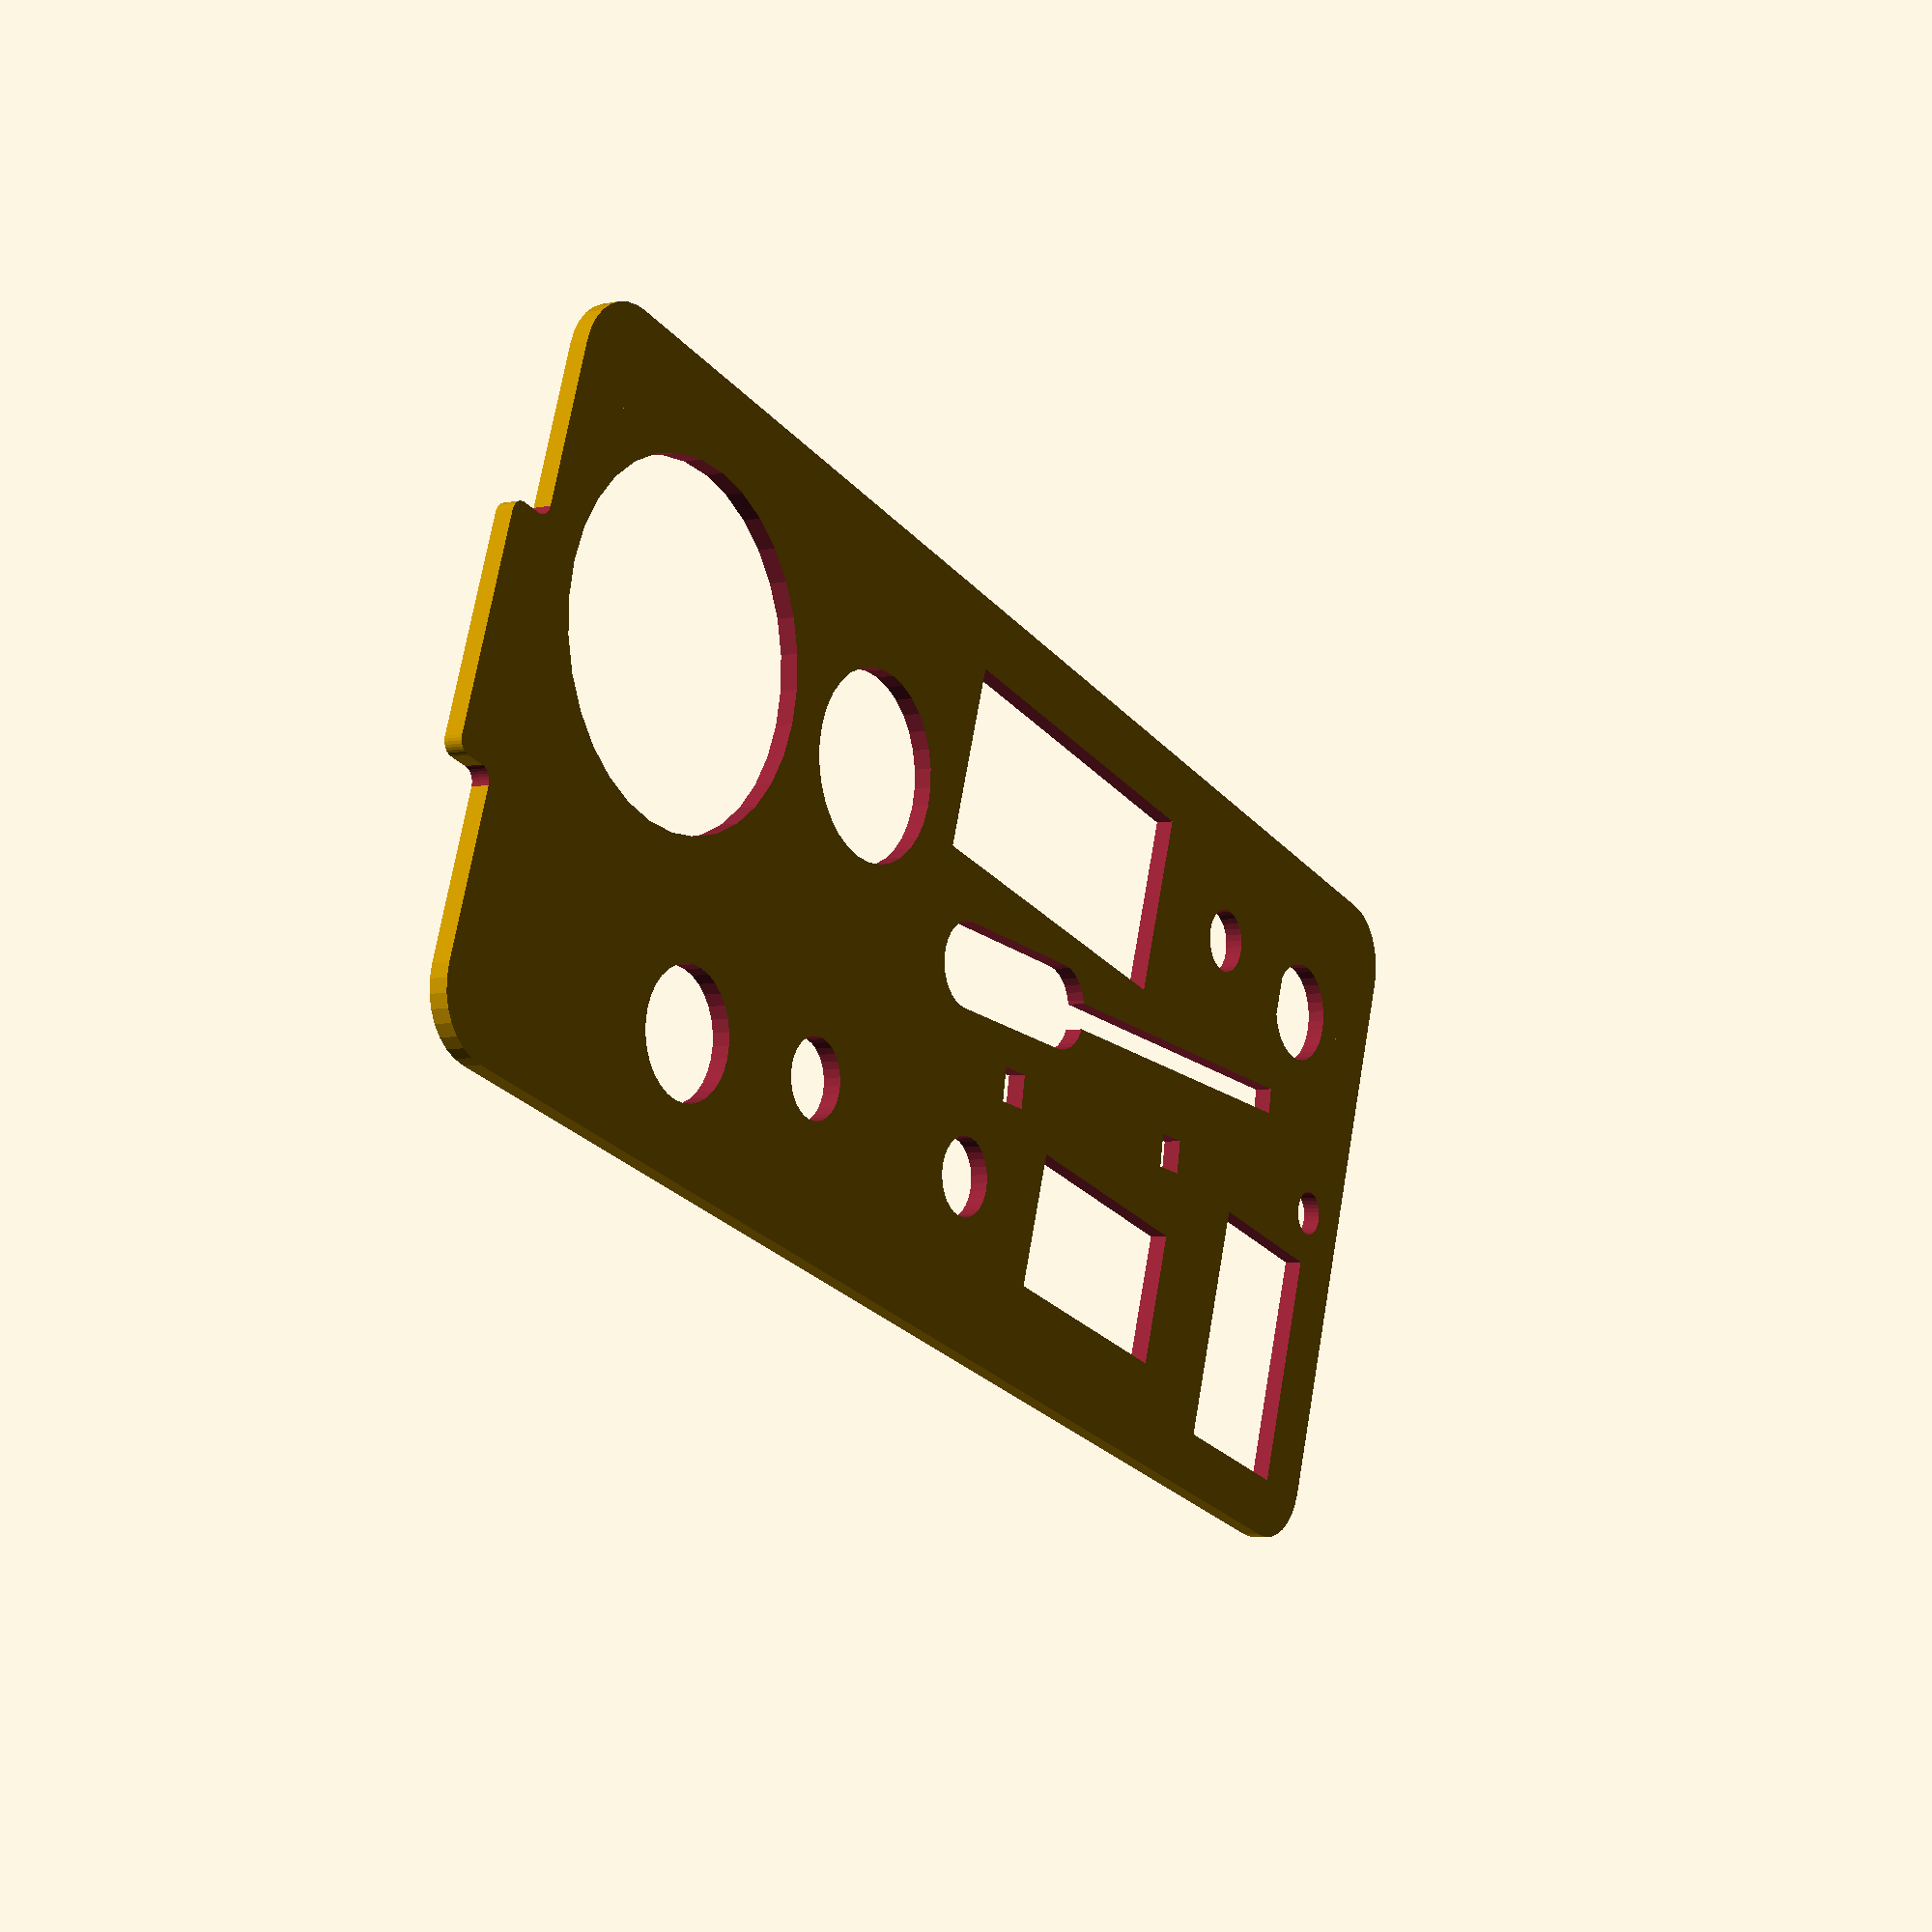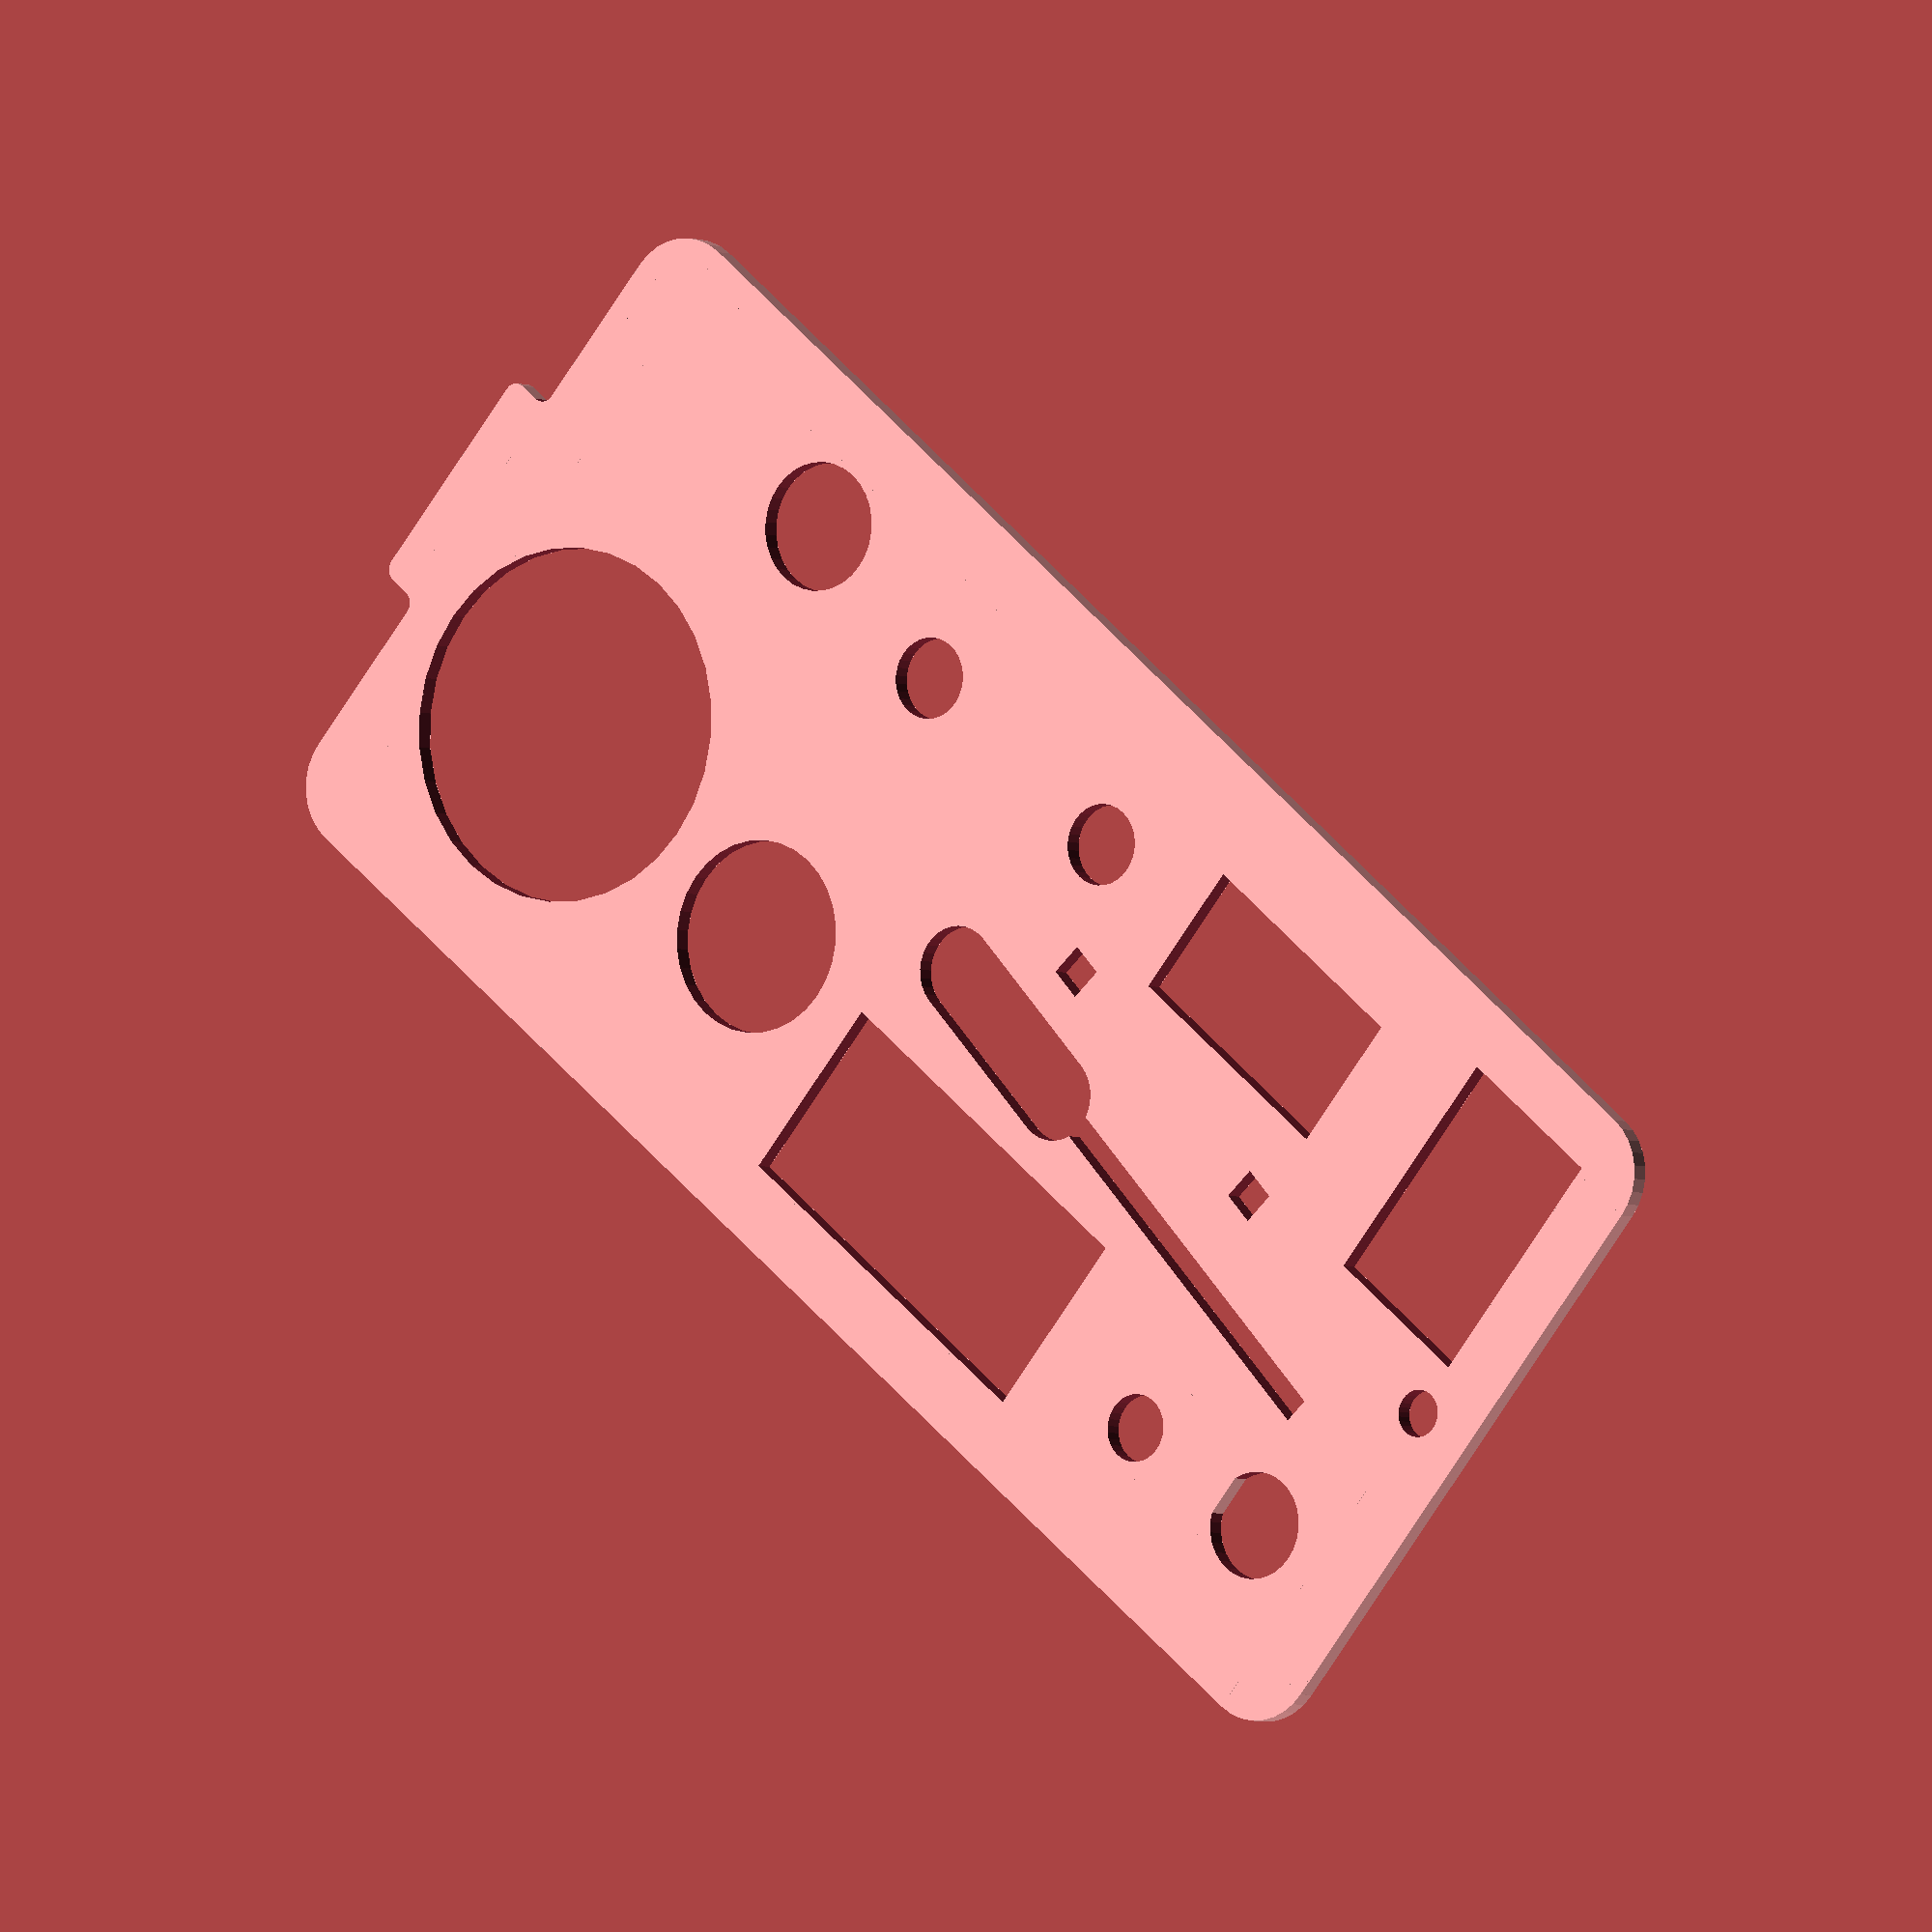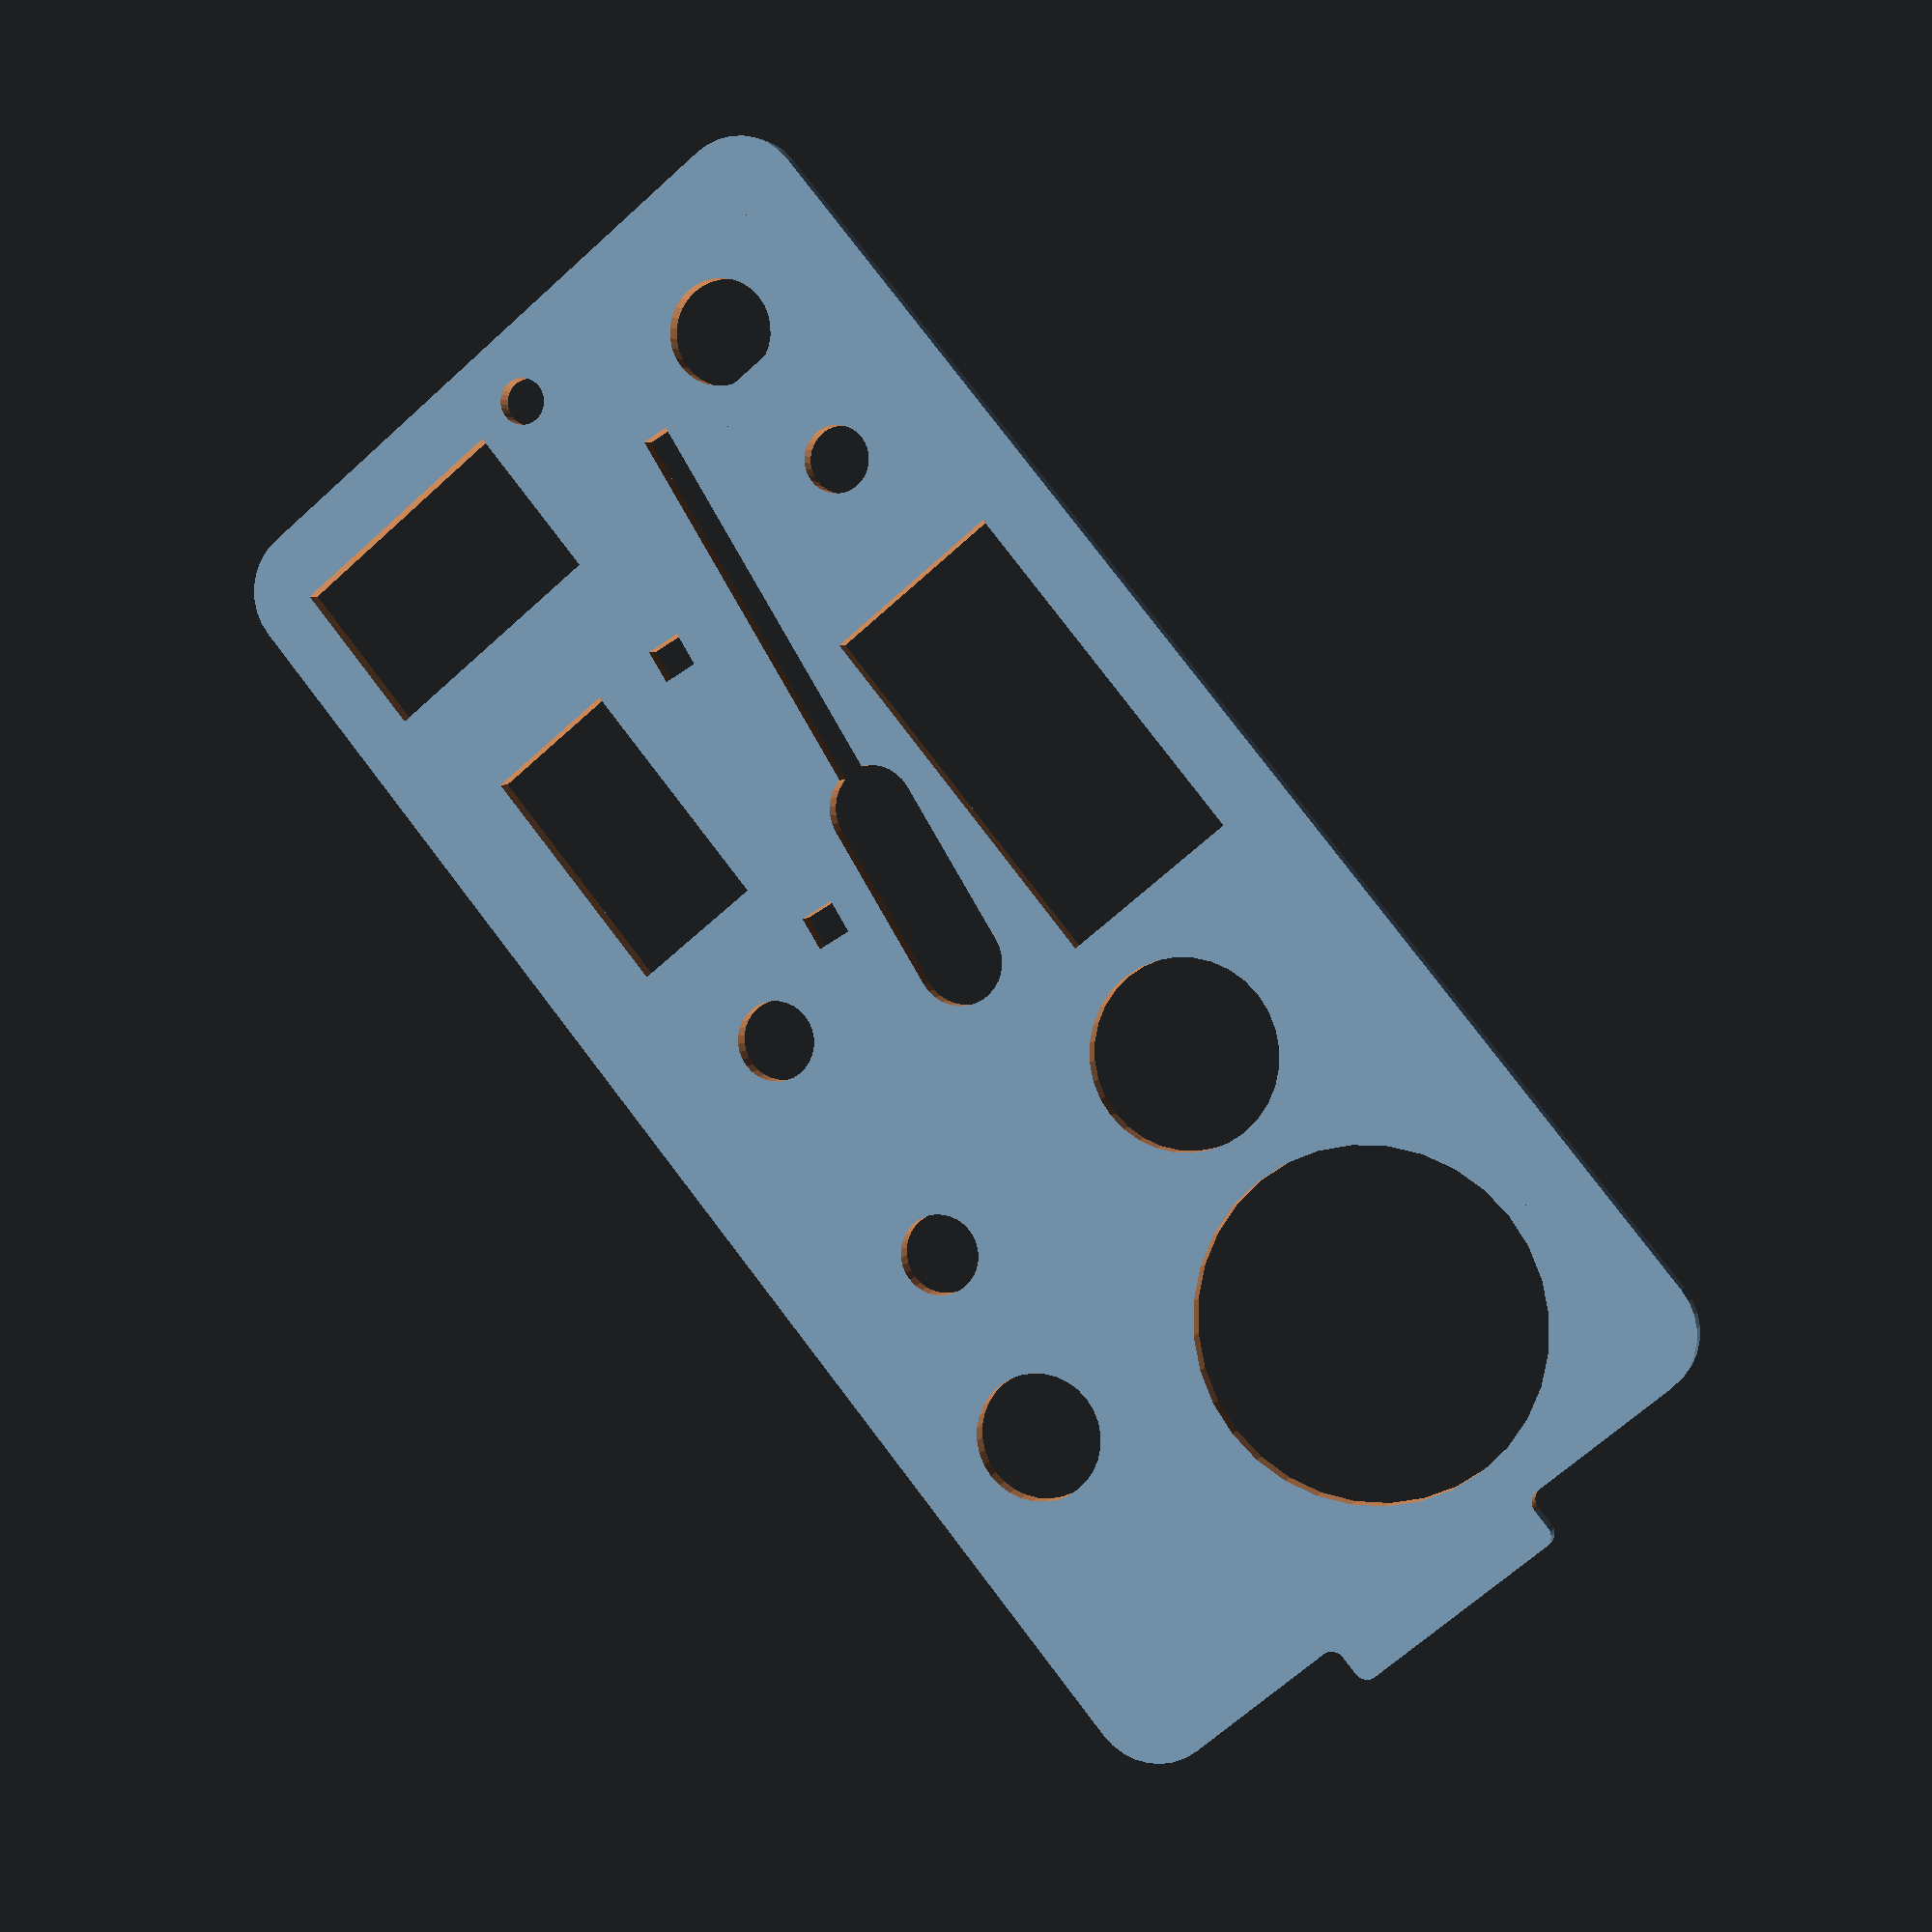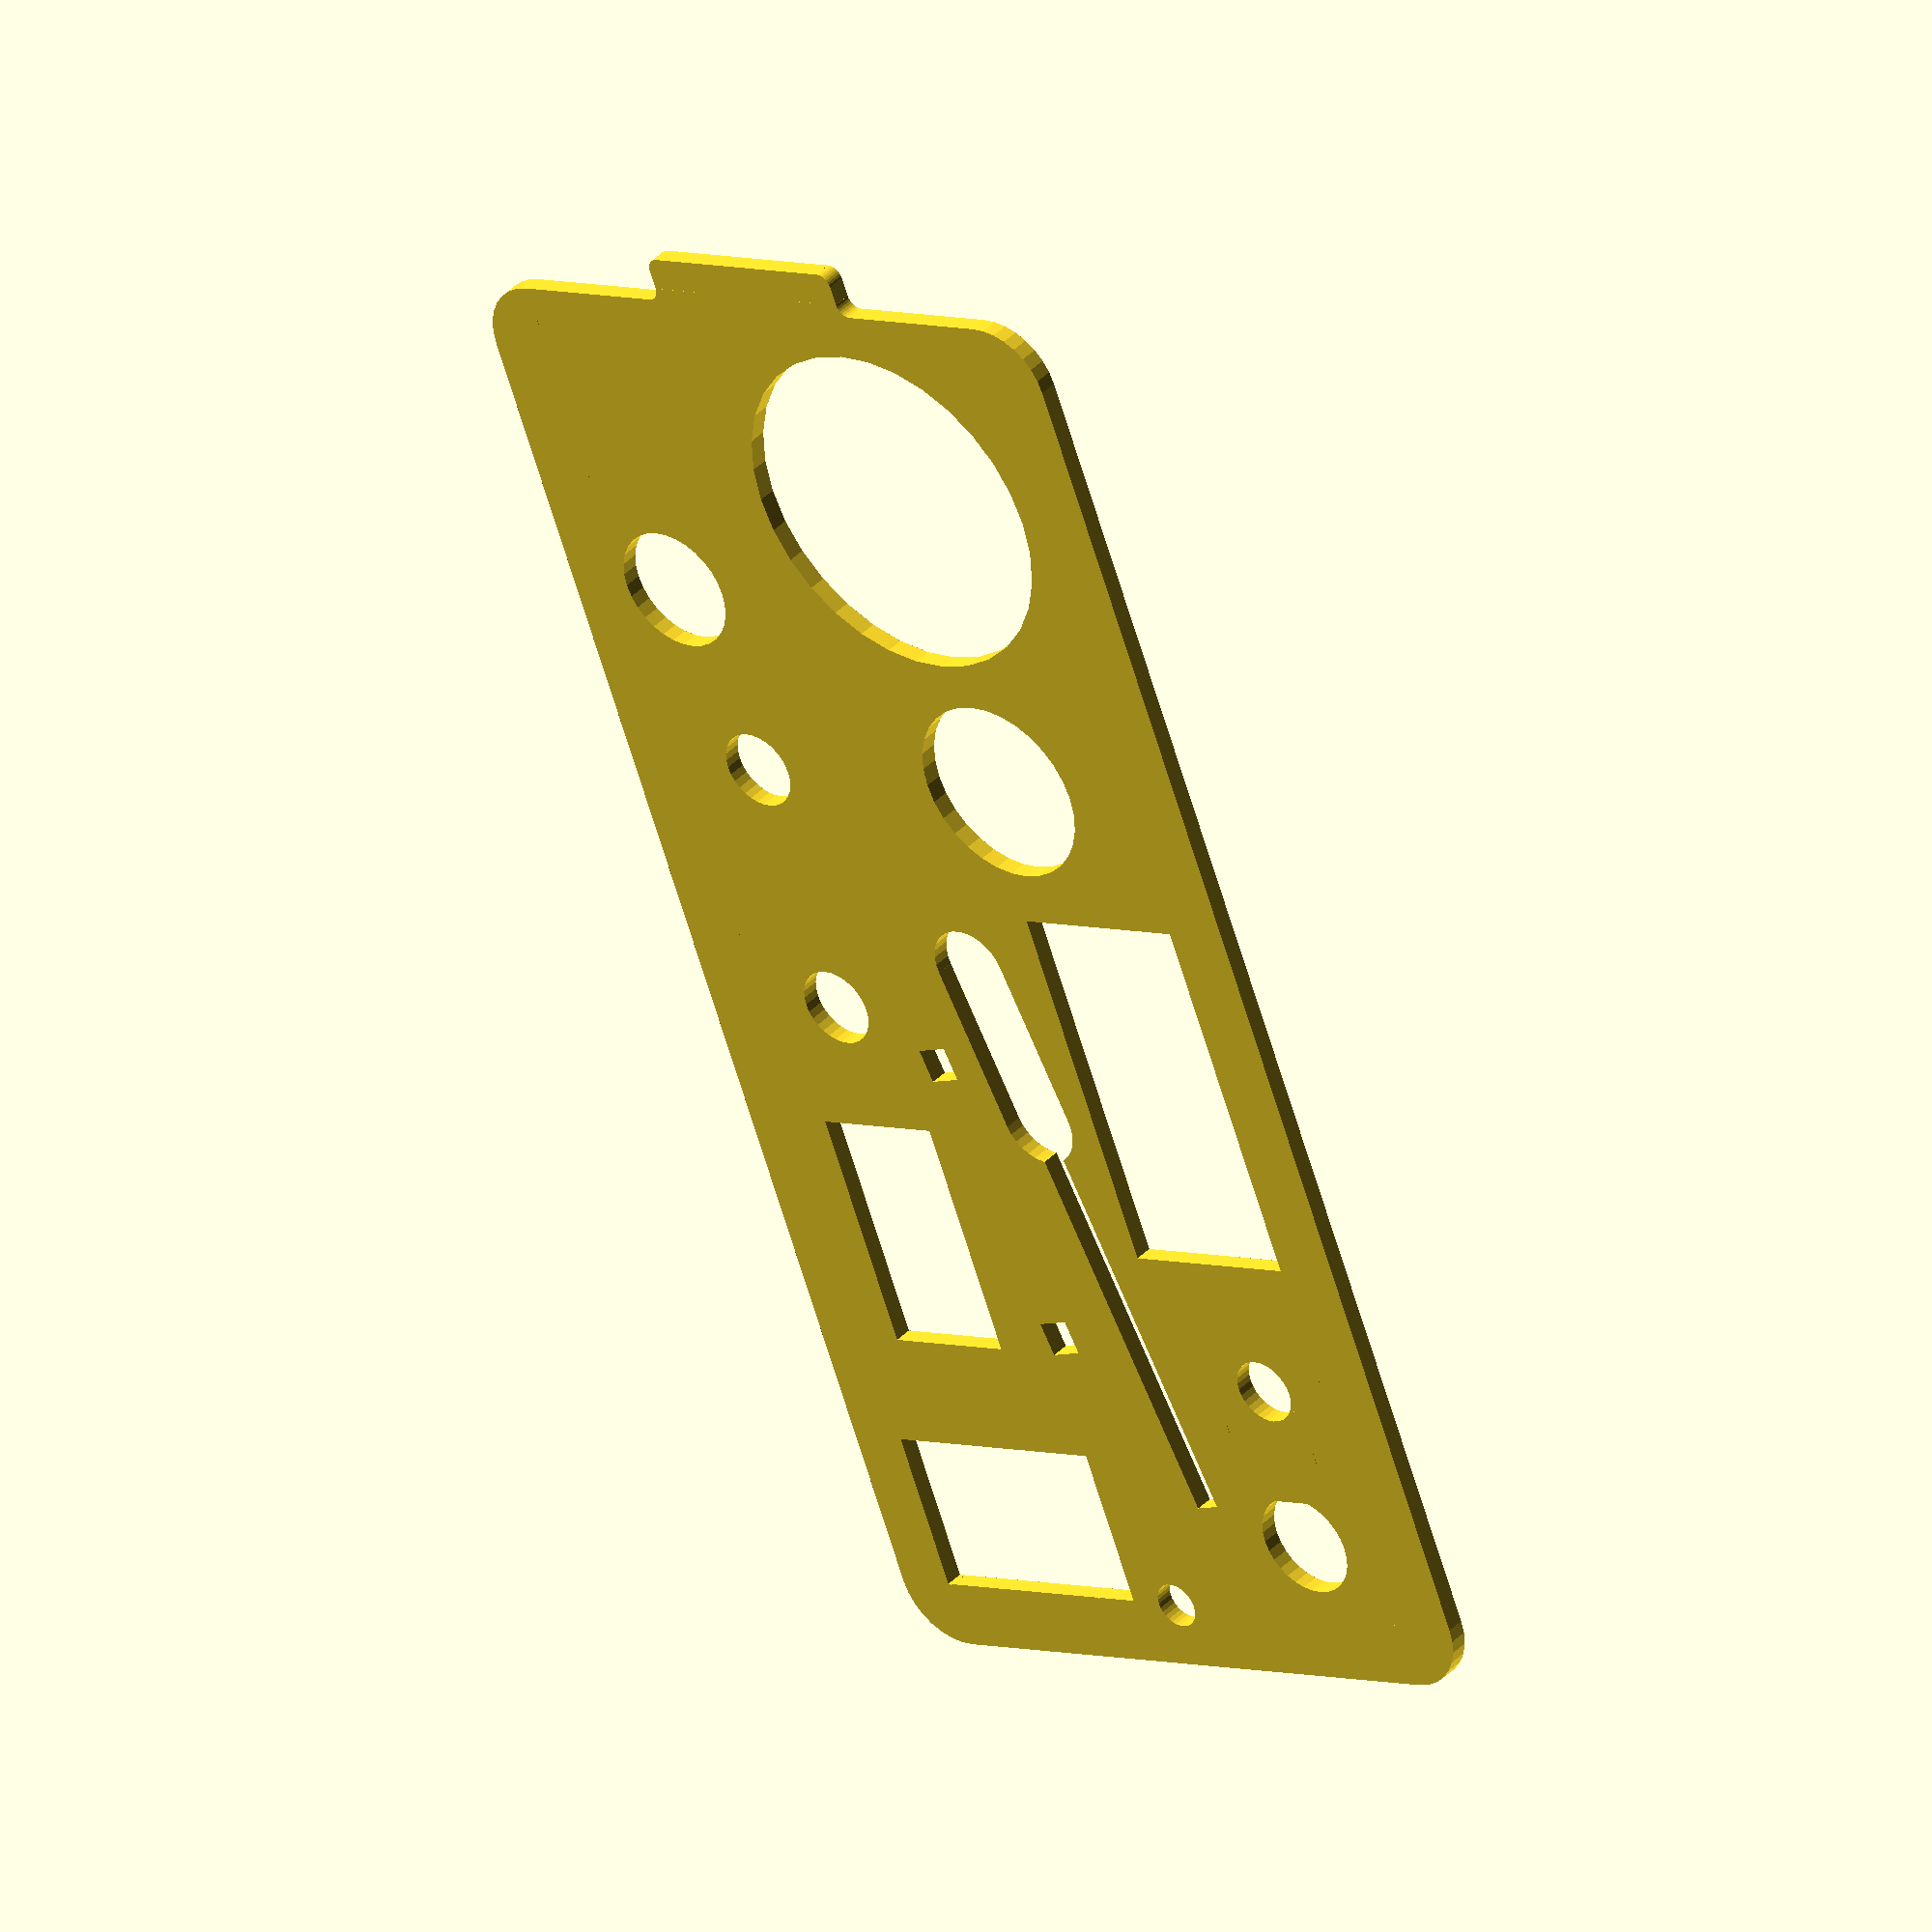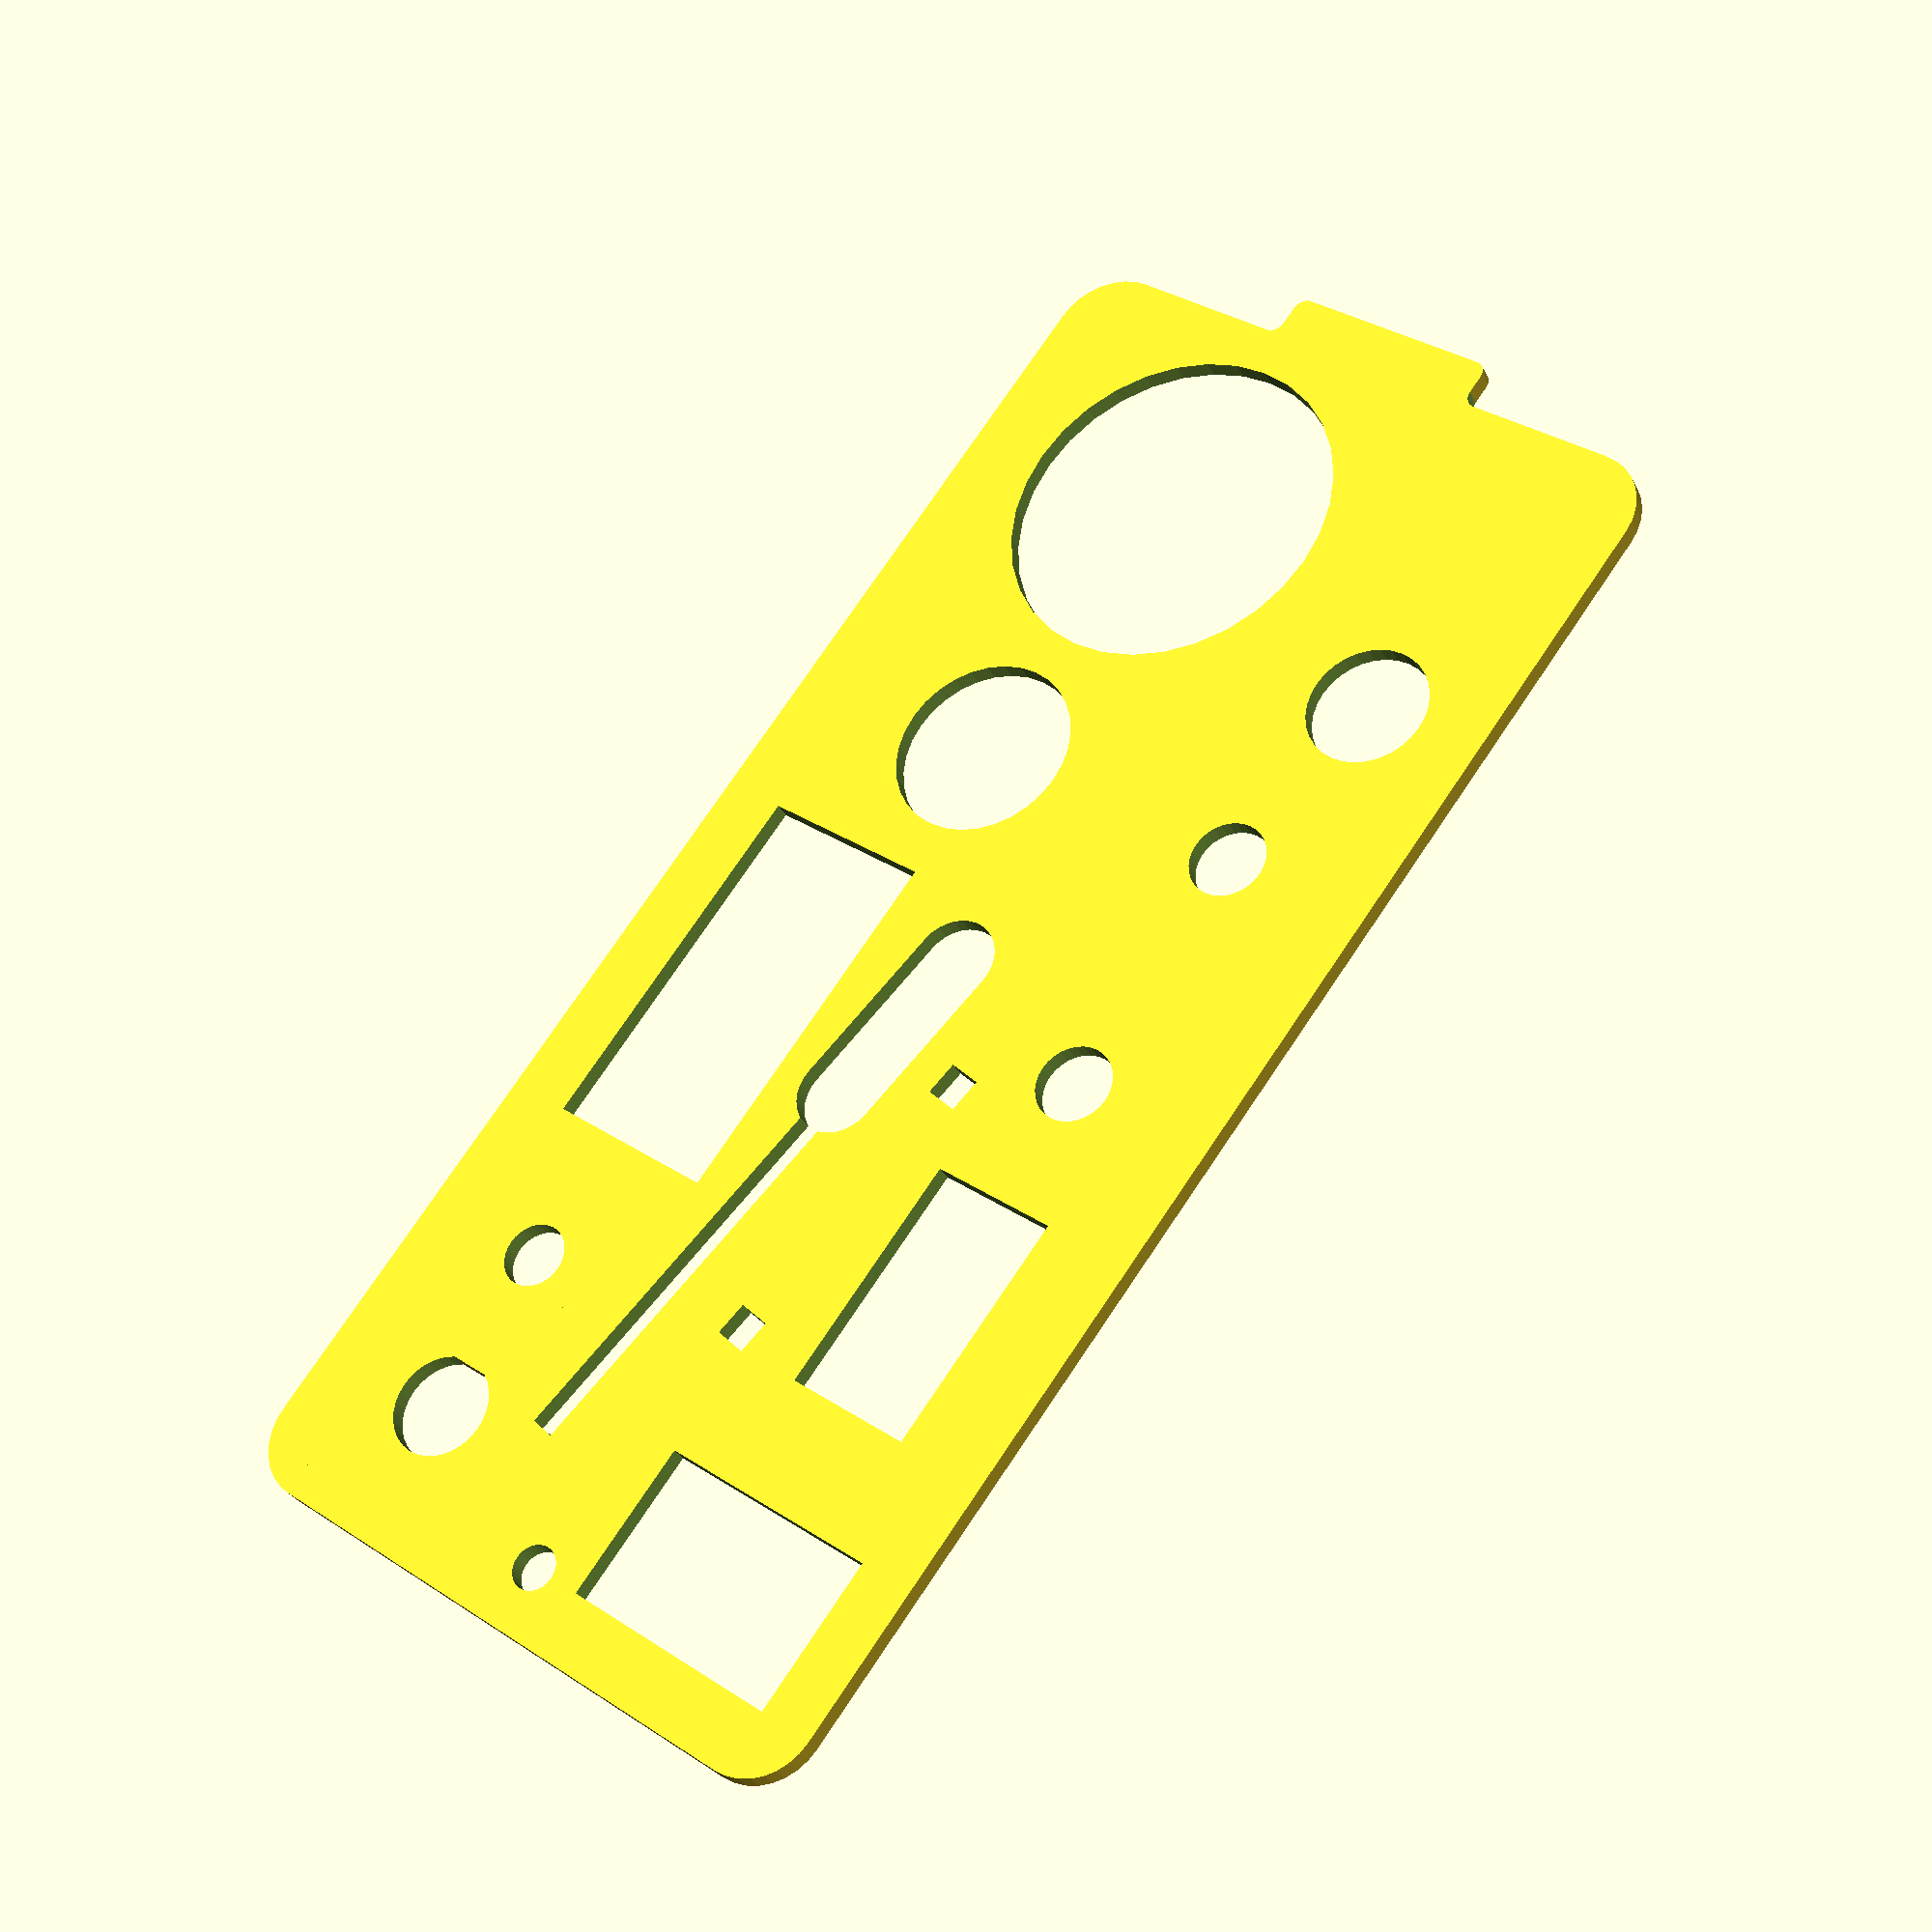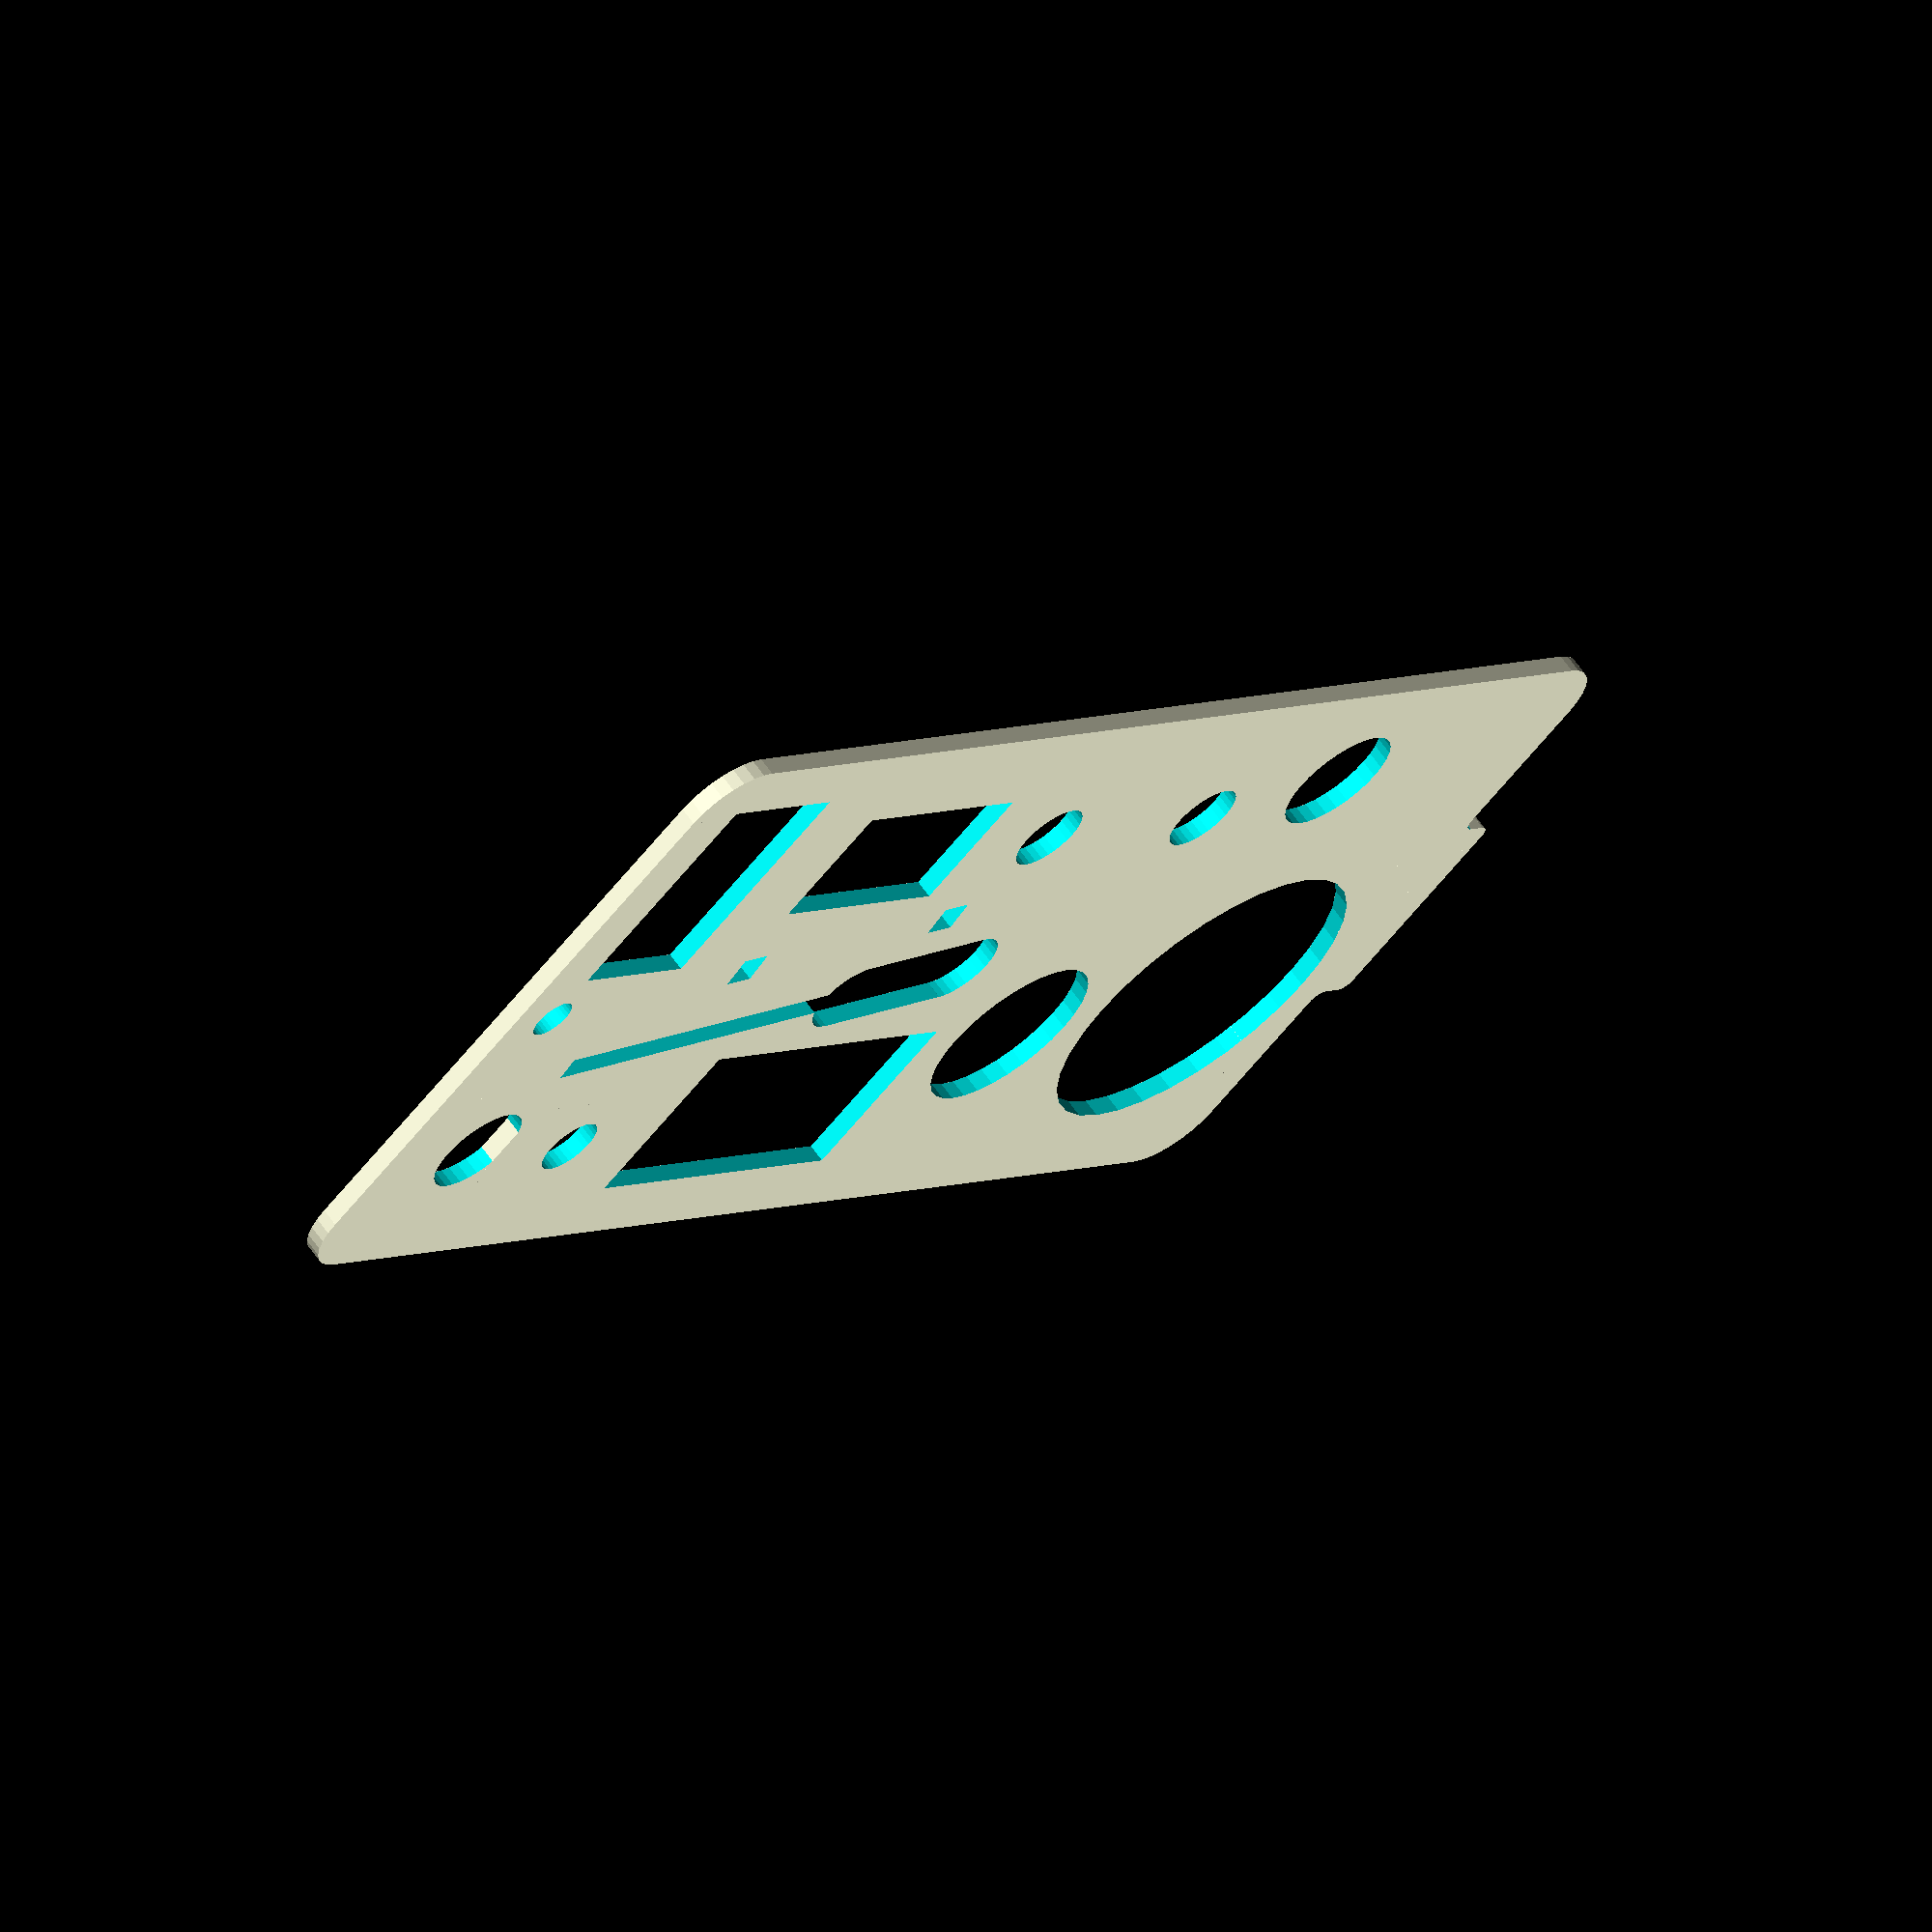
<openscad>

$fn=32;

// projection(cut = true) 
mowerPlate();

module mowerPlate() {
  difference() {
    plateLength = 228.5; 
    plateWidth = 109; 
    plateThickness = 2.8;
  
    plate(l=plateLength,w=plateWidth,t=plateThickness);
    roundHoleFlatSide(r=7.9, c=0.7, x=22.5, y=85); // 1
    roundHole(r=5, x=48.5, y=87); // 2
    rectangleHole(l=56.8, w=28.6, x=69.7, y=70); // 3
    roundHole(r=14.2, x=148.5, y=73); // 4
    roundHole(r=26.1, x=195.5, y=70); // 5

    rectangleHole(l=24.4, w=37, x=10.1, y=9); // 3
    rectangleHole(l=36.8, w=20.8, x=51.7, y=15); // 3
    roundHole(r=6, x=148.5, y=25); // 9
    roundHole(r=6, x=108.5, y=25); // 10
    roundHole(r=9.5, x=178.5, y=20); // 11
    roundHole(r=3.5, x=10, y=plateWidth/2); // 12

    weirdThing(x=25,y=50,a=-8); // 6, 13, 14
  }
}

module plate(l,w,t) {
  cr = 10; //corner radius
  tw = 36; //tab width
  td = 7;  //tab depth
  tcr = 2; //tab corner radius;
  twr = 2; //tab wing radius;

  translate([0,cr,0]) cube([l,w-cr*2,t]);
  translate([cr,0,0]) cube([l-cr*2,w,t]);
  translate([cr,cr,0]) cylinder(r=cr,h=t);
  translate([cr,w-cr,0]) cylinder(r=cr,h=t);
  translate([l-cr,w-cr,0]) cylinder(r=cr,h=t);
  translate([l-cr,cr,0]) cylinder(r=cr,h=t);
  translate([l,w/2-tw/2,0]) cube([td-tcr,tw,t]);
  translate([l+td-tcr,w/2-tw/2+tcr,0]) cylinder(r=tcr,h=t);
  translate([l+td-tcr,w/2+tw/2-tcr,0]) cylinder(r=tcr,h=t);
  translate([l,w/2-tw/2+tcr,0]) cube([td,tw-tcr*2,t]);
  translate([l,w/2-tw/2-twr,0]) difference() {
    cube([twr,tw+twr*2,t]);
    translate([twr,0,-1]) cylinder(r=twr,h=t+2);
    translate([twr,tw+twr*2,-1]) cylinder(r=twr,h=t+2);
  }
}

module weirdThing(x,y,a) {
  translate([x,y,0]) rotate([0,0,a]) union() {

    narrowLength=58;
    narrowWidth=4;

    fatLength=39;
    fatWidth=13;

    smallHoleDist=46;
    smallHoleX=26.8;

    //narrow bit - 6
    rectangleHole(l=narrowLength+0.5, w=narrowWidth, x=0, y=5.2+6+fatWidth/2-narrowWidth/2); // 6

    //fat bit - 6 
    roundedRectangle(fatLength,fatWidth,narrowLength,5.2+6); //6
  
    //small holes 13 & 14
    rectangleHole(l=5.2, w=5.2, x=smallHoleX, y=0); // 13
    rectangleHole(l=5.2, w=5.2, x=smallHoleX+smallHoleDist, y=0); // 14
  }
}

module roundedRectangle(length,width,x,y) {
  translate([x,y,0]) {
    roundHole(r=width/2, x=width/2, y=width/2); 
    rectangleHole(l=length-width, w=width, x=width/2, y=0); 
    roundHole(r=width/2, x=length-width/2, y=width/2); 
  }
}

module roundHole(r,x,y) {
  translate([x,y,-50]) cylinder(r=r,h=100);
}

module roundHoleFlatSide(r,c,x,y) {
  translate([x,y,0]) difference() {
    roundHole(r,x=0,y=0);
    translate([r-c,-r,-50]) cube([r*2,r*2,100]);
  }
}

module rectangleHole(l,w,x,y) {
  translate([x,y,-50]) cube([l,w,100]);
}
</openscad>
<views>
elev=184.9 azim=162.0 roll=56.8 proj=p view=wireframe
elev=4.0 azim=220.0 roll=34.6 proj=o view=wireframe
elev=355.8 azim=50.5 roll=17.5 proj=p view=wireframe
elev=141.9 azim=111.3 roll=322.1 proj=o view=wireframe
elev=30.8 azim=307.3 roll=22.9 proj=p view=solid
elev=293.8 azim=133.6 roll=144.7 proj=o view=solid
</views>
